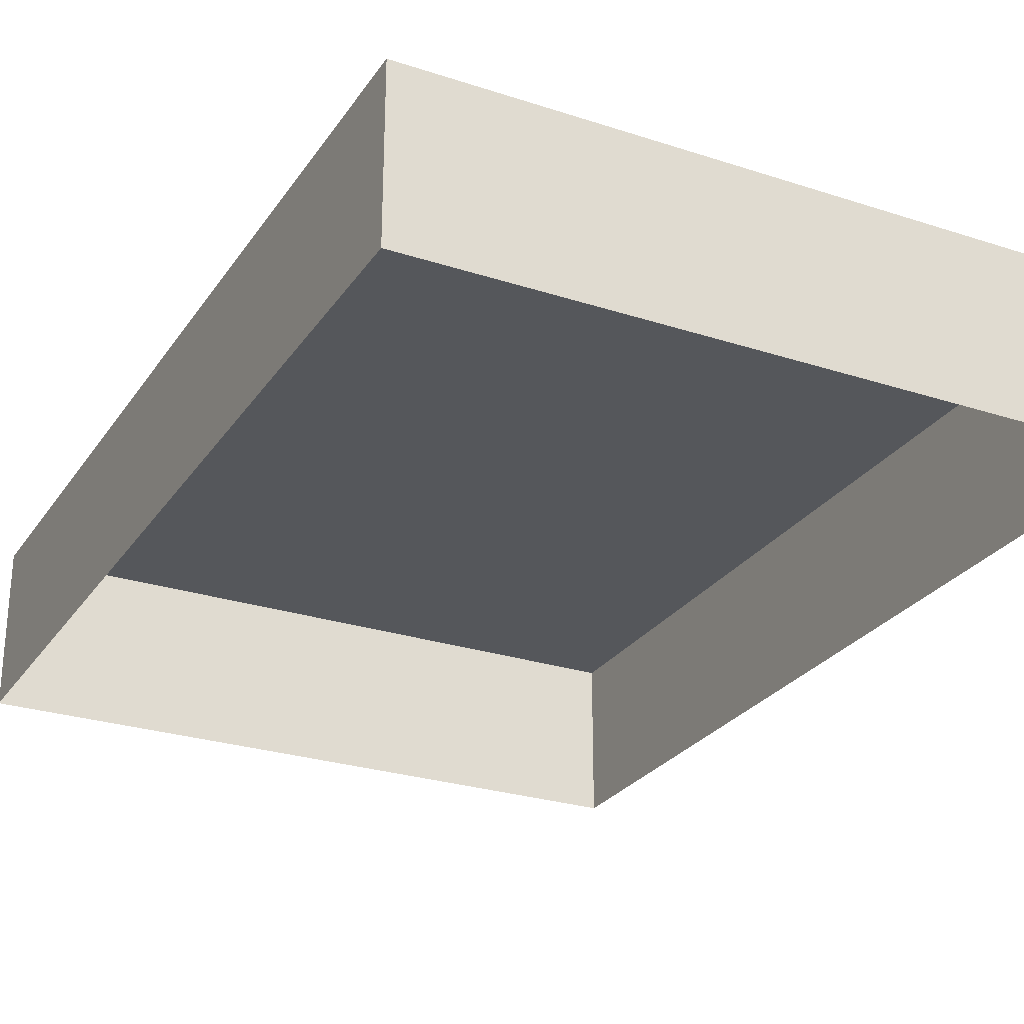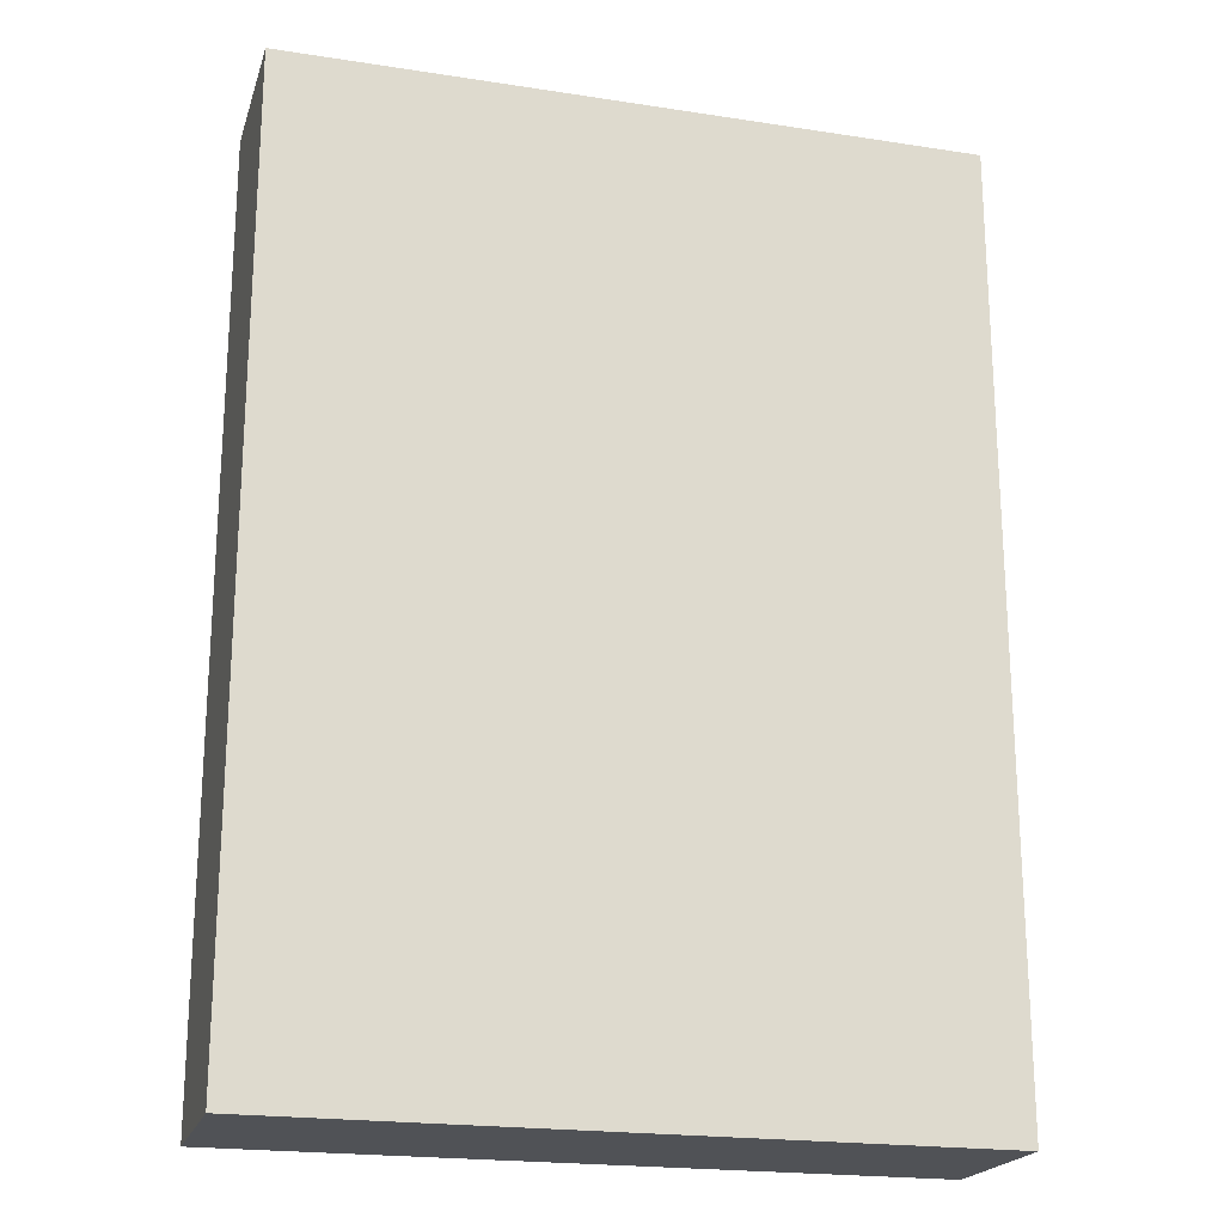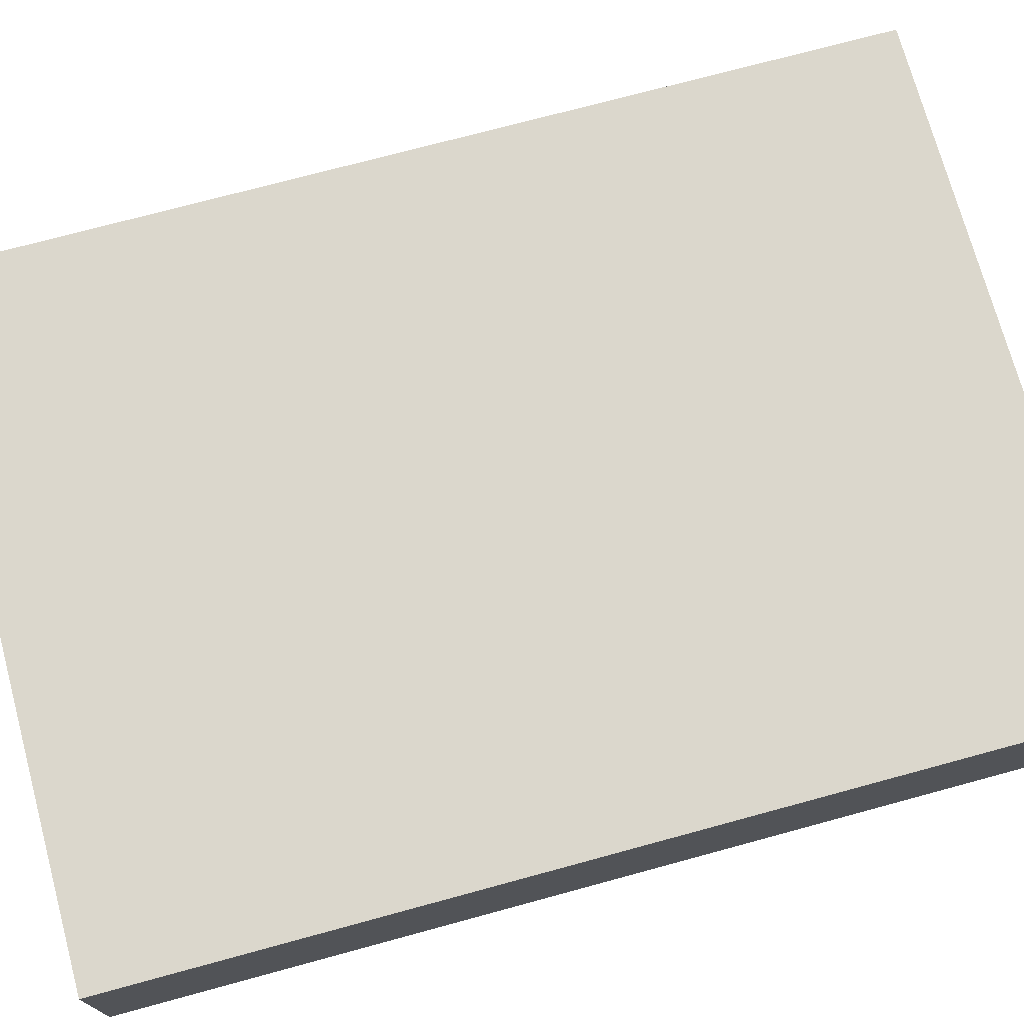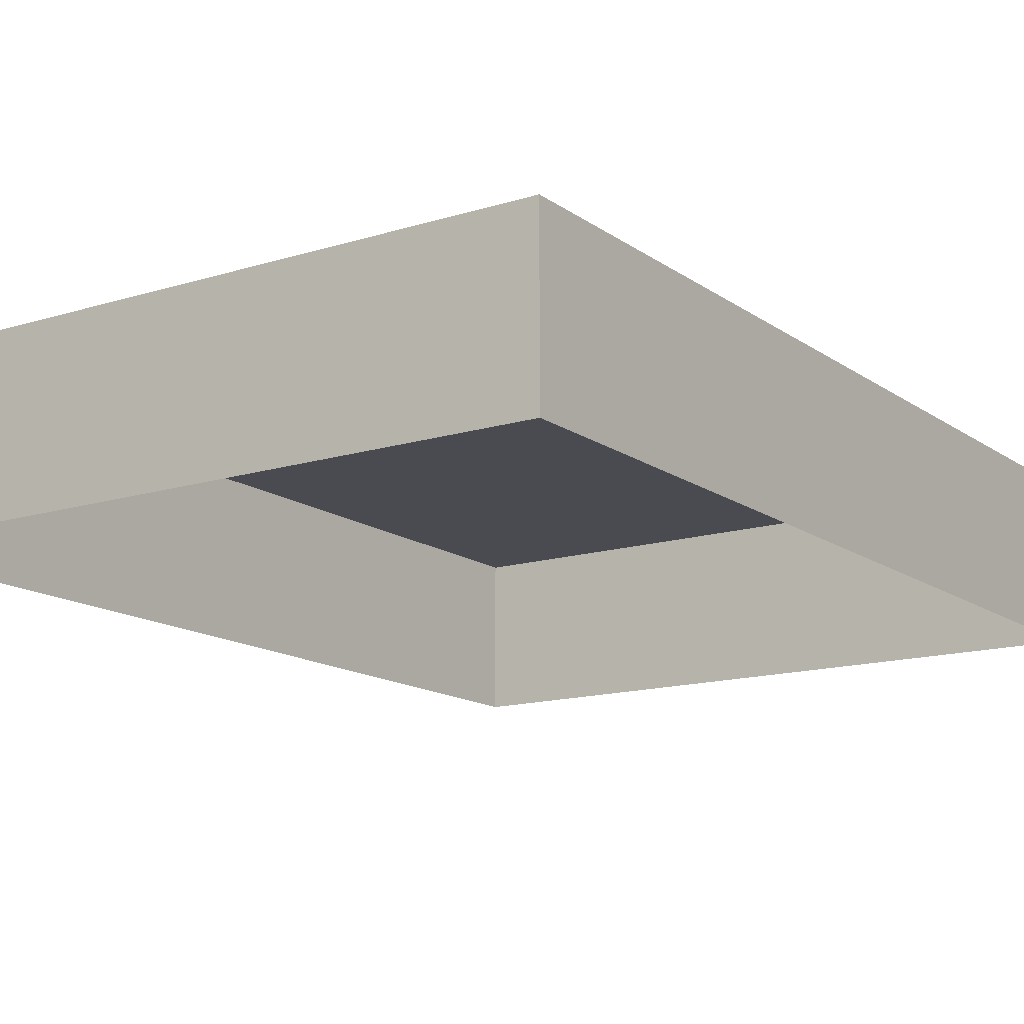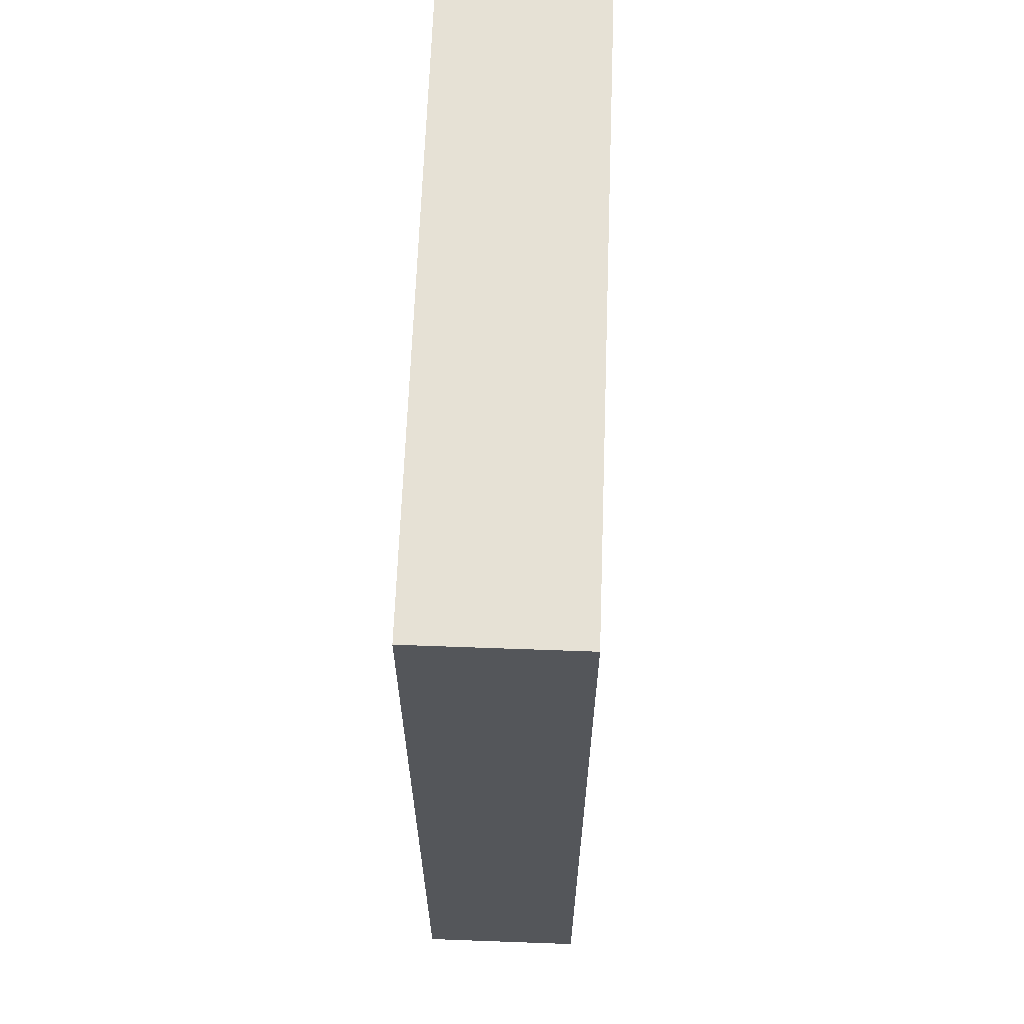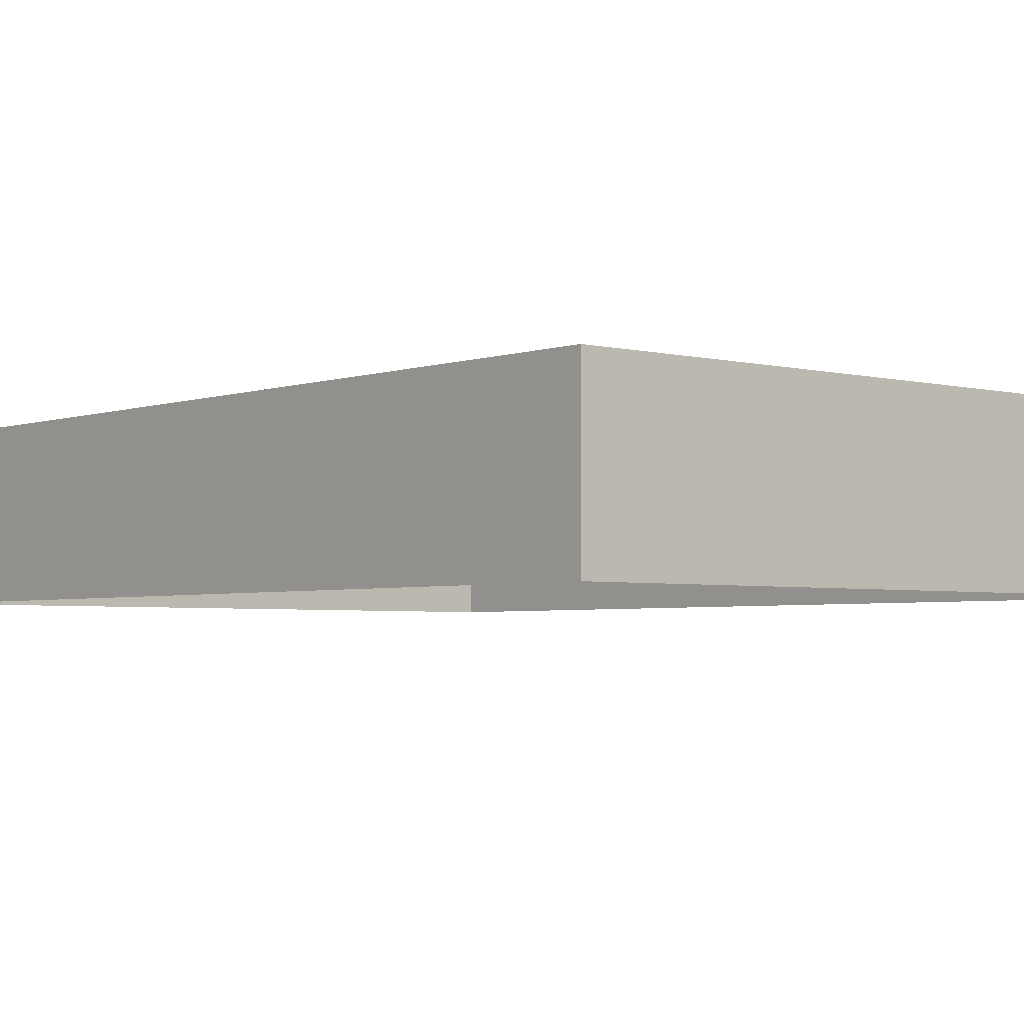
<metadata>
{"format":"obj","ext":"obj","renderer":"f3d","projection":"perspective","resolution":1024,"background":"white","views":[{"elev":-26.8,"azim":153.1,"up":"+Z"},{"elev":-20.8,"azim":-15.5,"up":"+Y"},{"elev":73.2,"azim":74.8,"up":"+Z"},{"elev":-14.4,"azim":-145.9,"up":"+Z"},{"elev":64.7,"azim":-87.9,"up":"+Y"},{"elev":-3.4,"azim":-40.7,"up":"+Z"}]}
</metadata>
<code>
v 53.39 143 -1.859
v 61.61 143 -1.859
v 61.61 131.7 -1.859
v 53.39 131.7 -1.859
v 53.39 143 0.1179
v 53.39 131.7 0.1179
v 61.61 131.7 0.1179
v 61.61 143 0.1179
f 1 4 6 5
f 6 4 3 7
f 3 2 8 7
f 5 8 2 1
f 5 6 7 8

</code>
